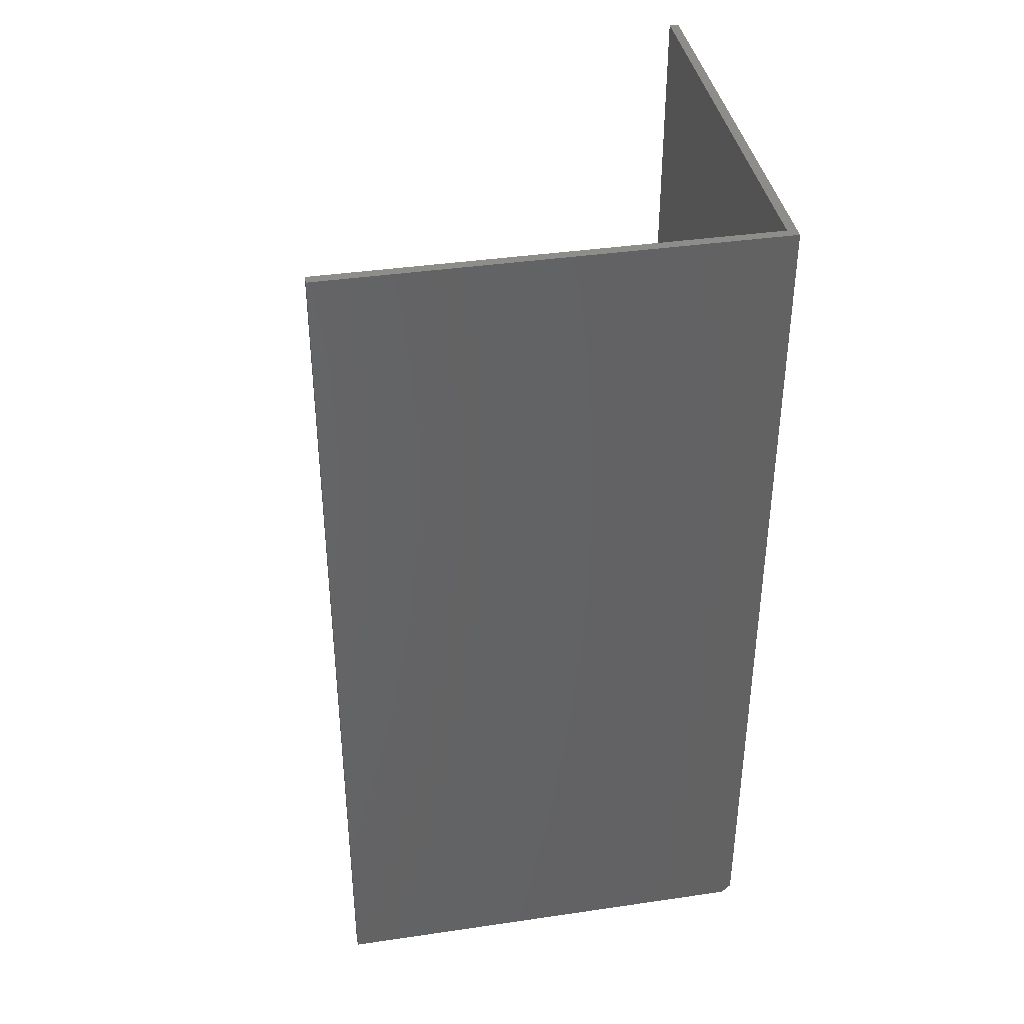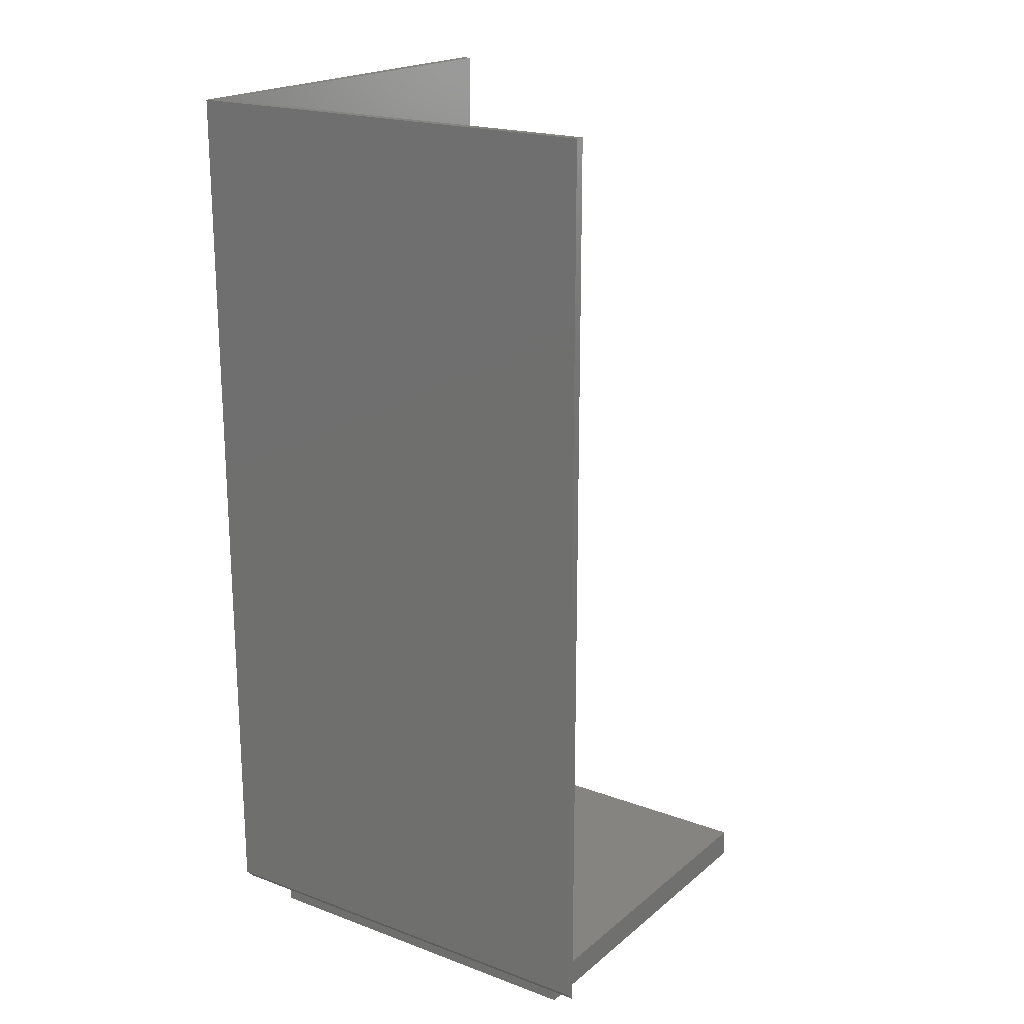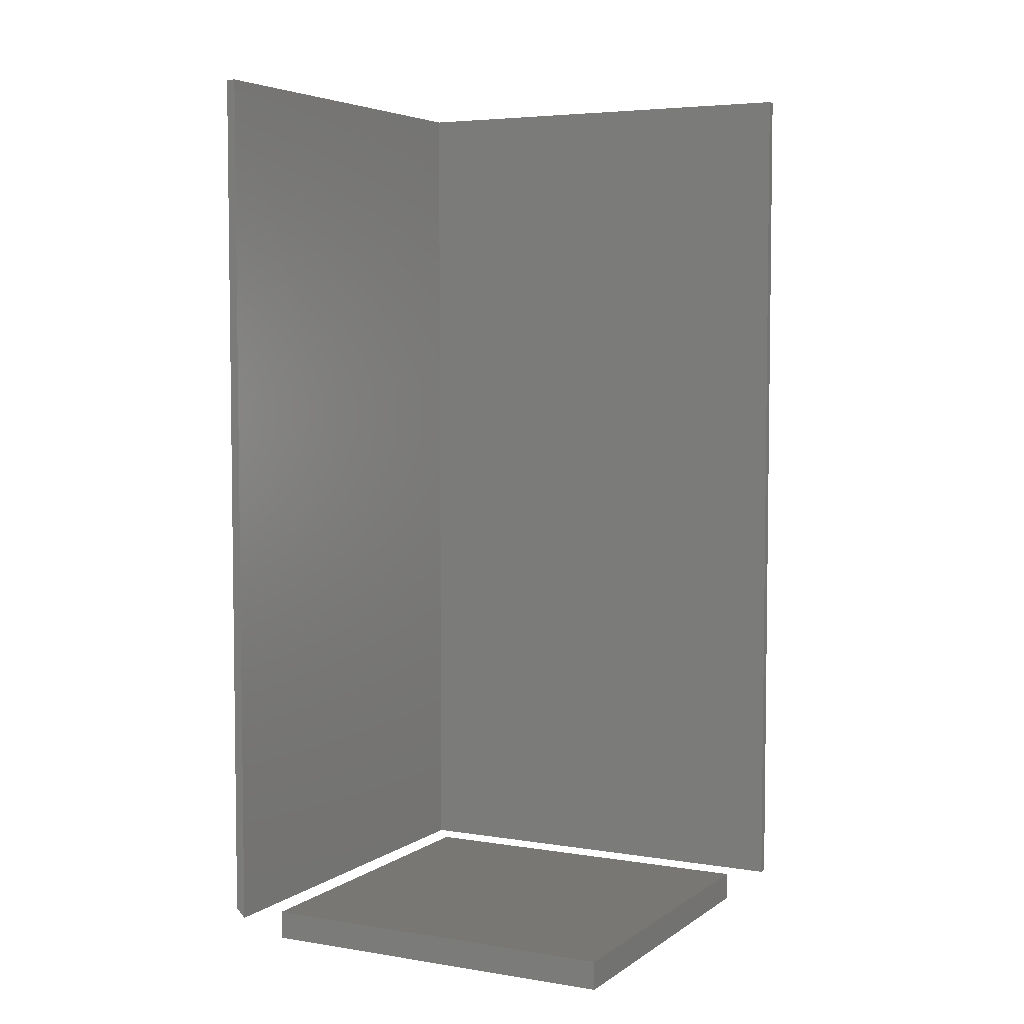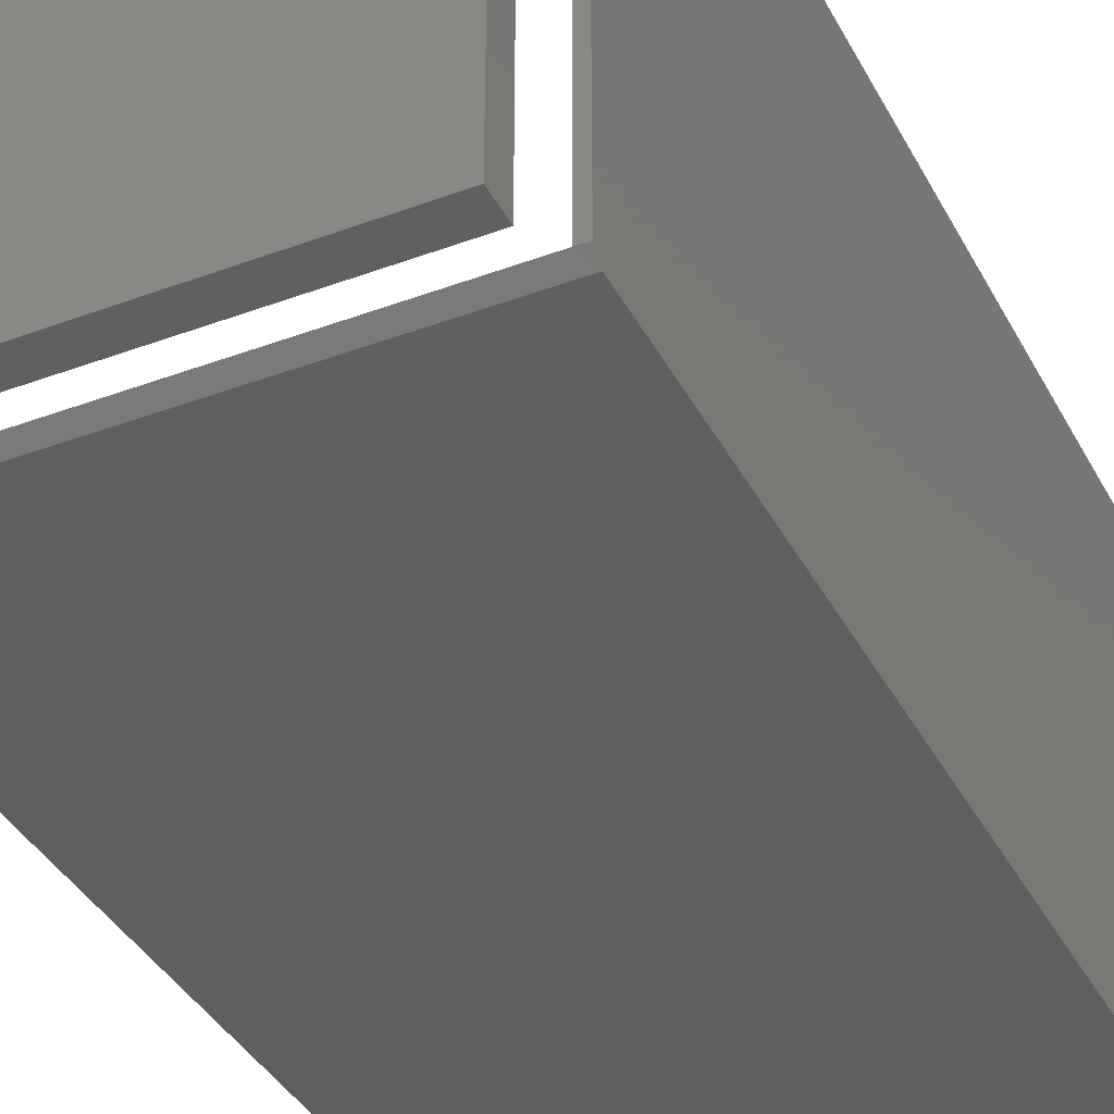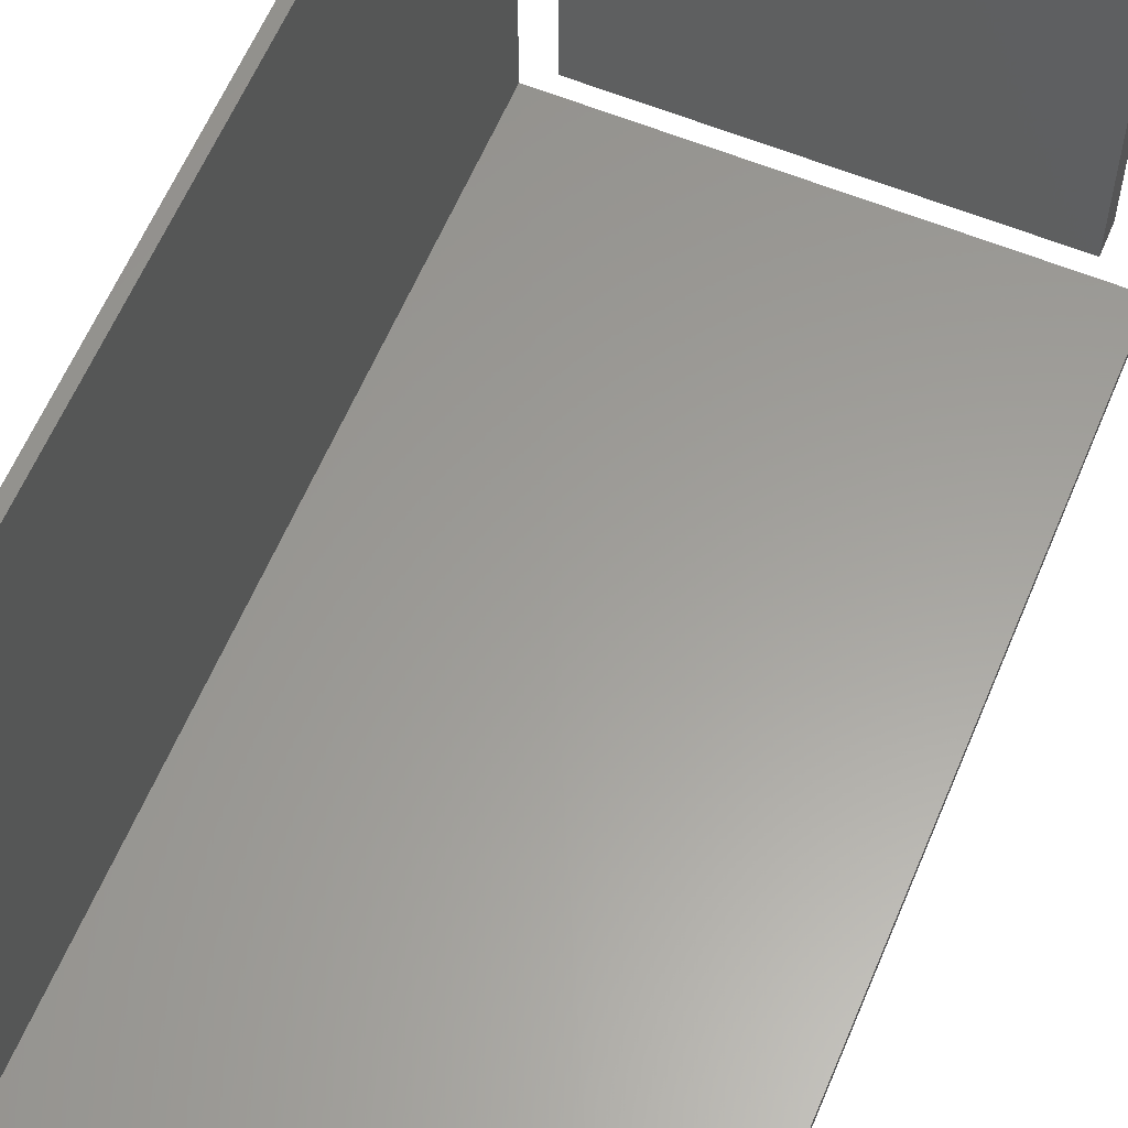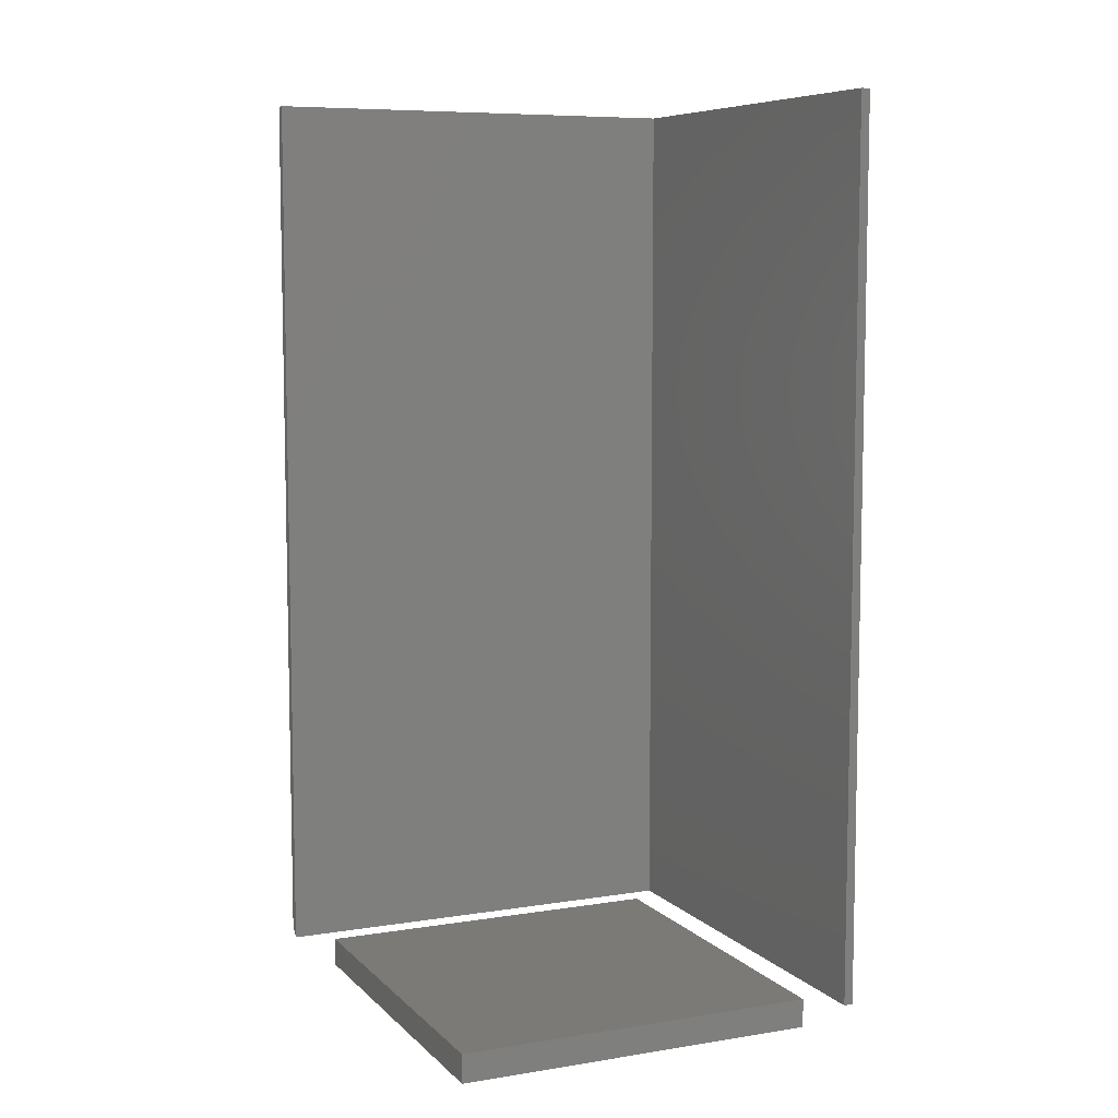
<metadata>
{"format":"stl","ext":"stl","renderer":"f3d","projection":"perspective","resolution":1024,"background":"white","views":[{"elev":38.9,"azim":-100.4,"up":"+Z"},{"elev":19.8,"azim":34.4,"up":"+Z"},{"elev":4.8,"azim":117.4,"up":"+Z"},{"elev":-38.1,"azim":-154.7,"up":"+Y"},{"elev":60.4,"azim":22.6,"up":"+Y"},{"elev":7.7,"azim":155.8,"up":"+Z"}]}
</metadata>
<code>
# stl→obj: 22 verts, 36 faces
v -0.1641 -0.1877 0.02344
v -0.1641 0.1641 0.02344
v -0.1565 -0.1875 0.02344
v -0.1565 0.1641 0.02344
v -0.1641 -0.1953 0.03125
v -0.1641 -0.1877 0.75
v -0.1641 -0.1953 0.75
v 0.1953 -0.1953 0.03125
v 0.1953 -0.1877 0.02344
v 0.1953 -0.1953 0.75
v 0.1953 -0.1877 0.75
v -0.1641 0.1641 0.75
v -0.1565 -0.1877 0.75
v -0.1565 0.1641 0.75
v -0.1338 -0.1688 0.02344
v 0.165 -0.1688 0.02344
v -0.1338 0.1376 0.02344
v 0.165 0.1376 0.02344
v -0.1338 -0.1688 0
v -0.1338 0.1376 0
v 0.165 -0.1688 0
v 0.165 0.1376 0
f 1 2 3
f 3 2 4
f 1 5 6
f 6 5 7
f 8 9 10
f 10 9 11
f 5 8 7
f 7 8 10
f 2 1 12
f 12 1 6
f 3 4 13
f 13 4 14
f 9 3 11
f 11 3 13
f 9 8 3
f 3 8 5
f 3 5 1
f 11 7 10
f 11 13 7
f 14 12 13
f 13 12 6
f 13 6 7
f 4 2 14
f 14 2 12
f 15 16 17
f 17 16 18
f 19 20 21
f 21 20 22
f 17 20 15
f 15 20 19
f 18 22 17
f 17 22 20
f 16 21 18
f 18 21 22
f 15 19 16
f 16 19 21

</code>
